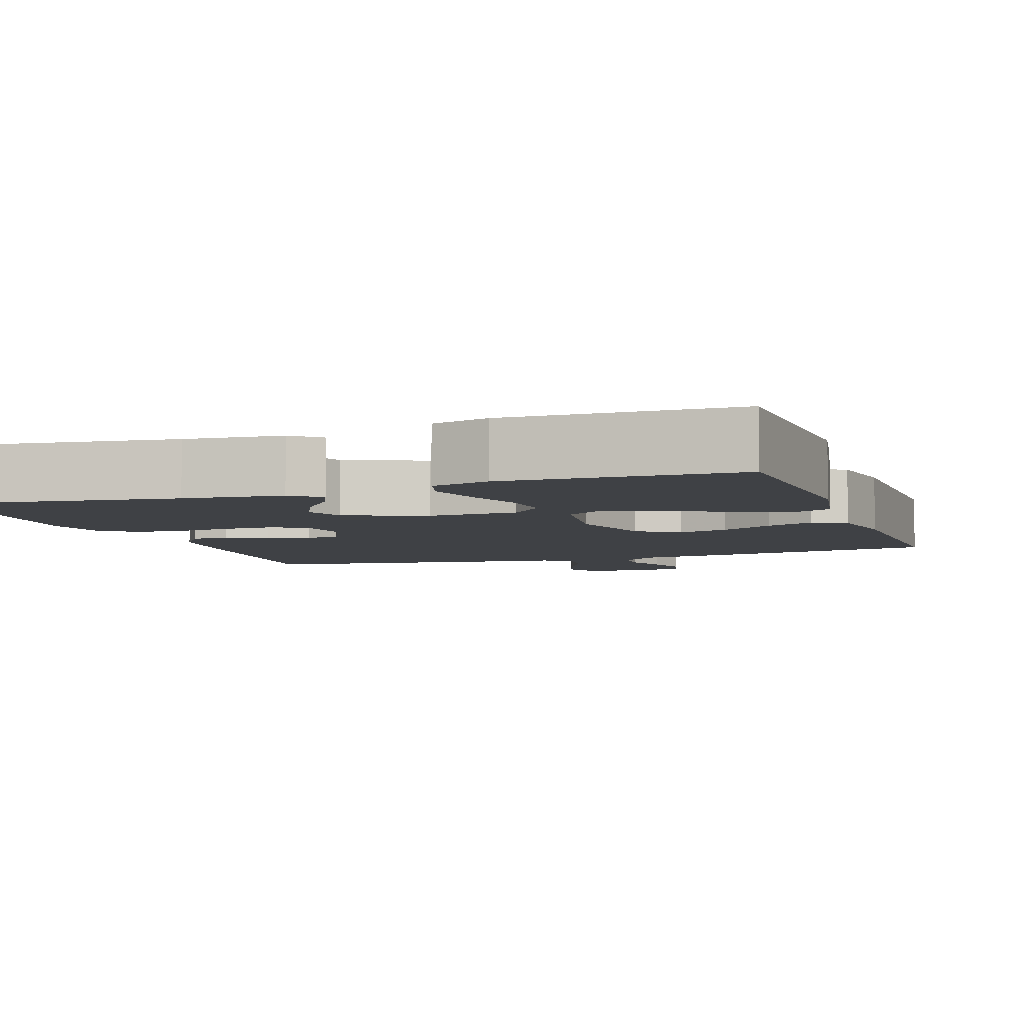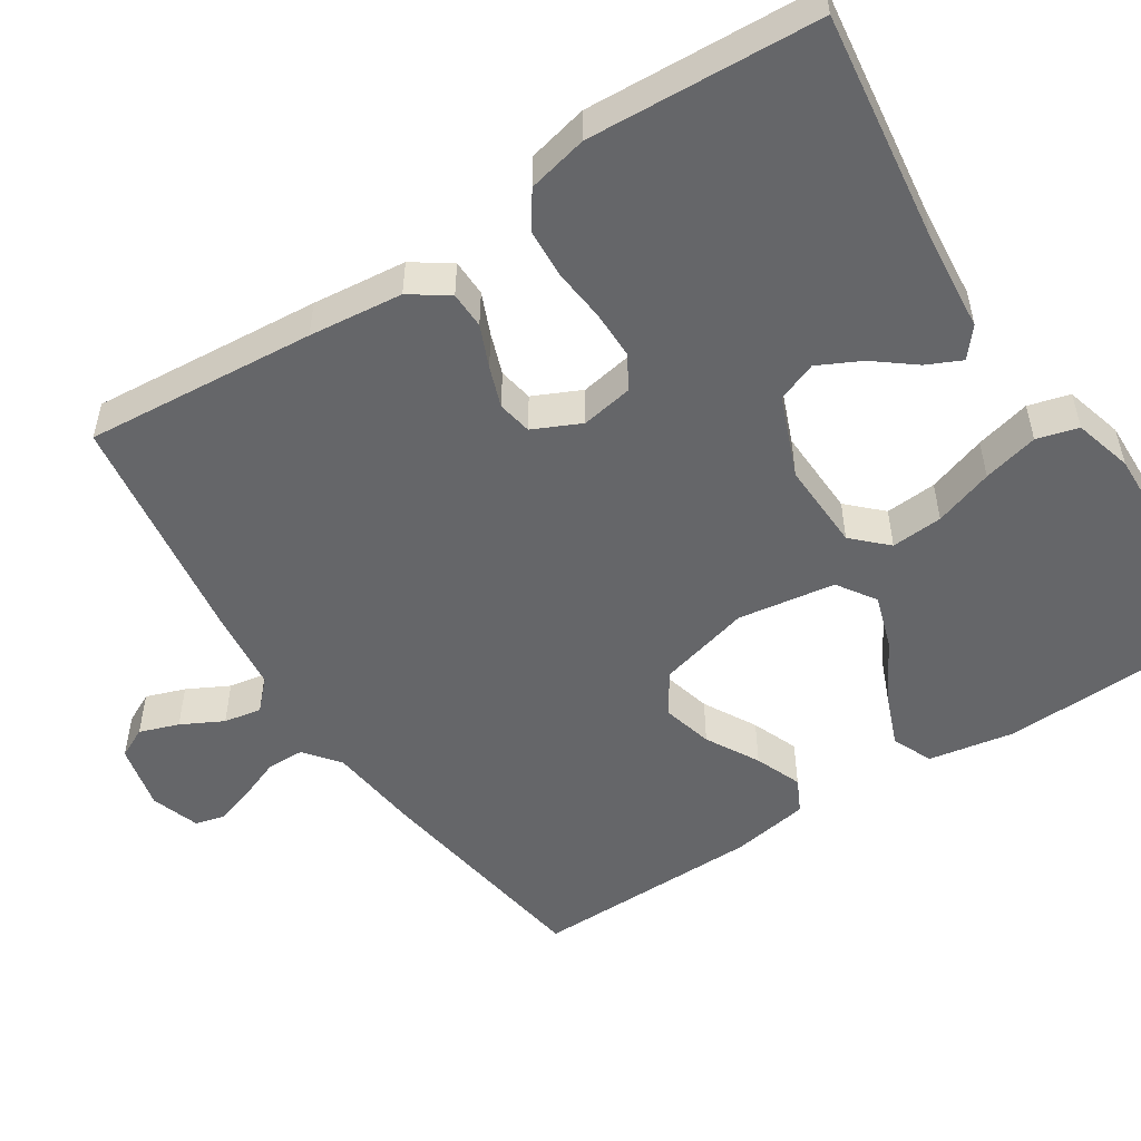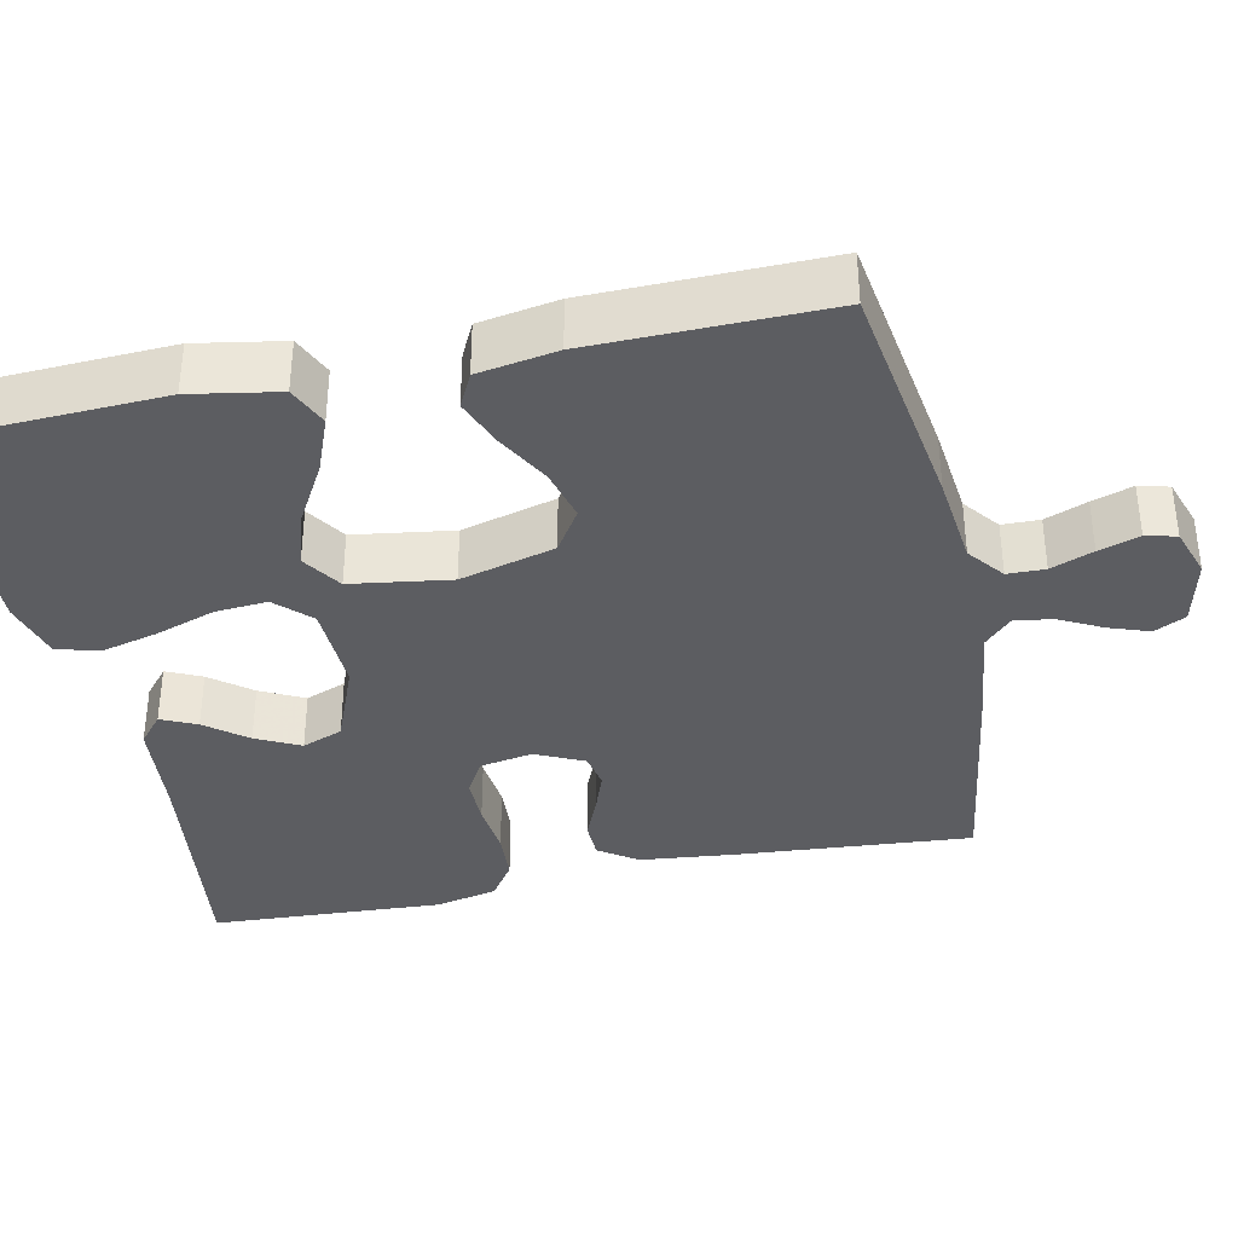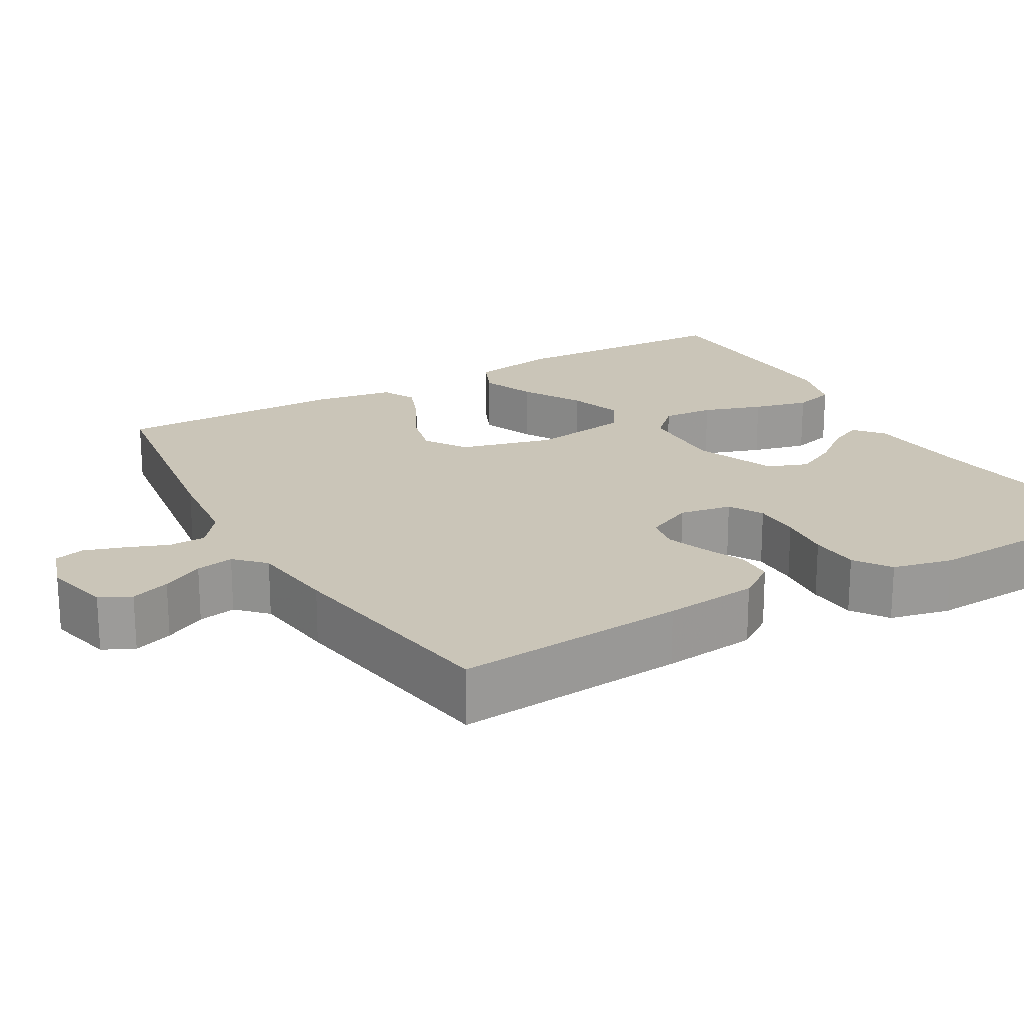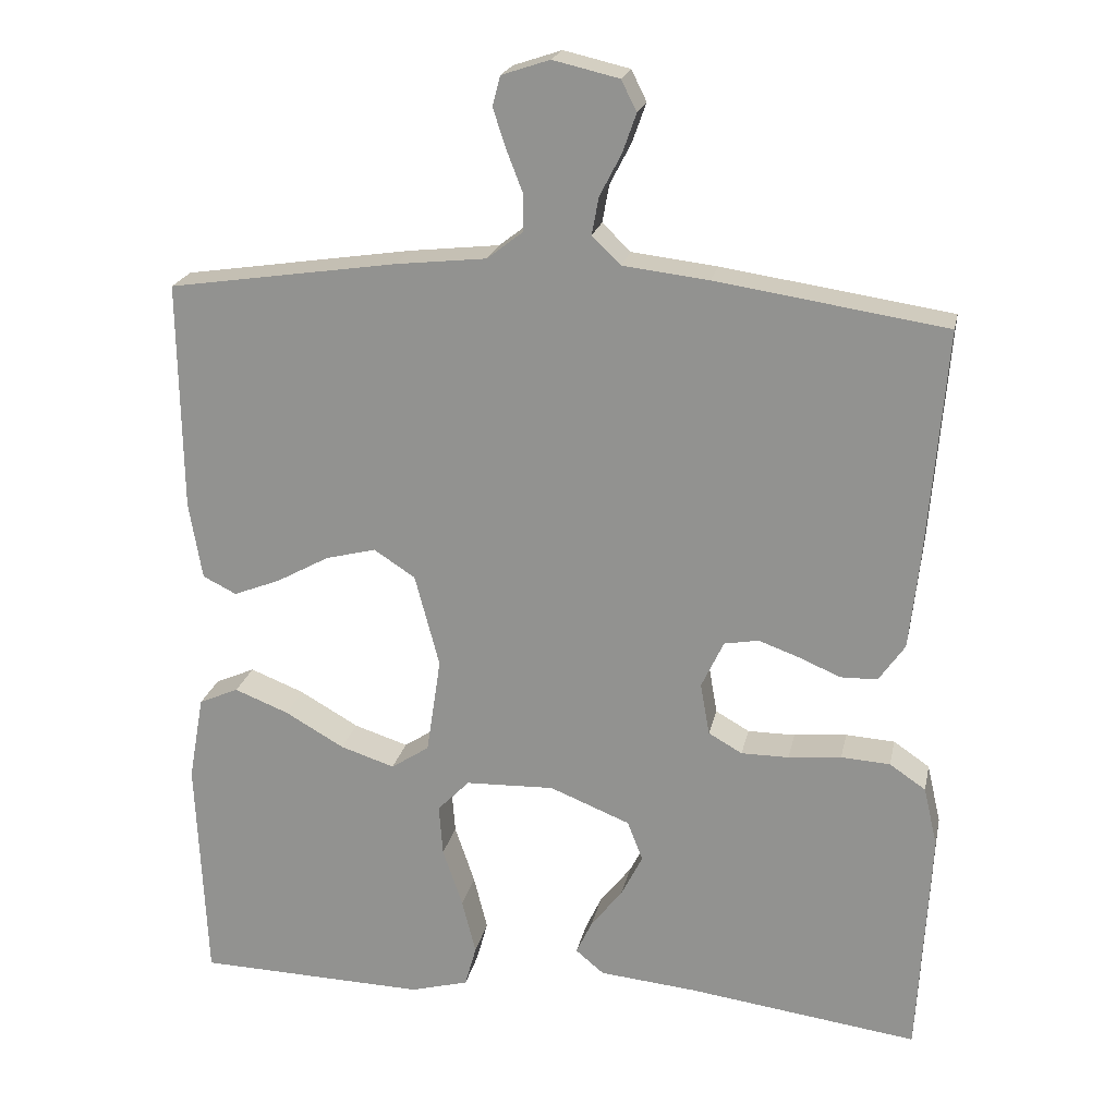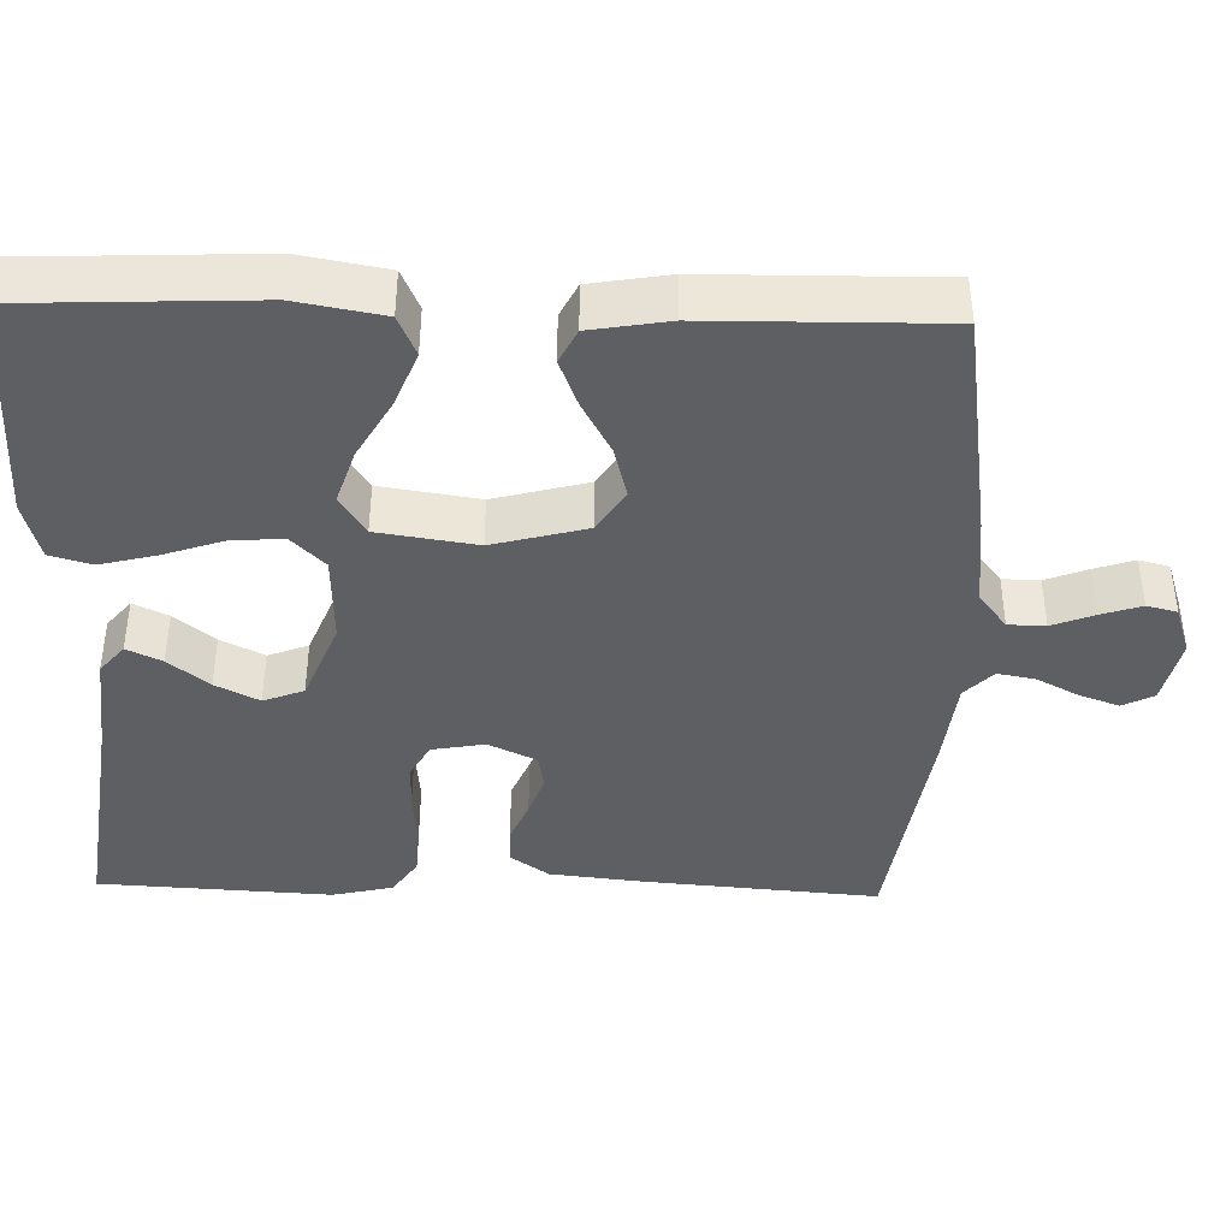
<metadata>
{"format":"obj","ext":"obj","renderer":"f3d","projection":"perspective","resolution":1024,"background":"white","views":[{"elev":-5.7,"azim":-160.9,"up":"+Y"},{"elev":-51.9,"azim":123.0,"up":"+Y"},{"elev":-36.8,"azim":-77.9,"up":"+Y"},{"elev":20.5,"azim":59.9,"up":"+Y"},{"elev":21.2,"azim":11.7,"up":"+Z"},{"elev":-41.1,"azim":-91.6,"up":"+Y"}]}
</metadata>
<code>
v 0.5 0.07 0.5
v 0.476 0.07 0.2
v 0.463 0.07 0.078
v 0.429 0.07 0.029
v 0.381 0.07 0.028
v 0.327 0.07 0.051
v 0.274 0.07 0.07
v 0.229 0.07 0.062
v 0.2 0.07 0
v 0.212 0.07 -0.068
v 0.256 0.07 -0.093
v 0.318 0.07 -0.093
v 0.387 0.07 -0.086
v 0.451 0.07 -0.09
v 0.498 0.07 -0.122
v 0.516 0.07 -0.2
v 0.5 0.07 -0.5
v 0.2 0.07 -0.46
v 0.072 0.07 -0.448
v 0.035 0.07 -0.417
v 0.056 0.07 -0.372
v 0.097 0.07 -0.32
v 0.125 0.07 -0.264
v 0.105 0.07 -0.212
v 0 0.07 -0.17
v -0.116 0.07 -0.174
v -0.158 0.07 -0.217
v -0.153 0.07 -0.284
v -0.127 0.07 -0.361
v -0.109 0.07 -0.433
v -0.124 0.07 -0.487
v -0.2 0.07 -0.508
v -0.5 0.07 -0.5
v -0.513 0.07 -0.2
v -0.493 0.07 -0.088
v -0.441 0.07 -0.065
v -0.37 0.07 -0.093
v -0.293 0.07 -0.137
v -0.222 0.07 -0.16
v -0.172 0.07 -0.127
v -0.153 0.07 0
v -0.185 0.07 0.121
v -0.239 0.07 0.156
v -0.305 0.07 0.139
v -0.374 0.07 0.101
v -0.435 0.07 0.077
v -0.479 0.07 0.099
v -0.496 0.07 0.2
v -0.5 0.07 0.5
v -0.2 0.07 0.545
v -0.082 0.07 0.558
v -0.036 0.07 0.594
v -0.035 0.07 0.642
v -0.056 0.07 0.696
v -0.073 0.07 0.748
v -0.063 0.07 0.787
v 0 0.07 0.808
v 0.086 0.07 0.788
v 0.106 0.07 0.748
v 0.088 0.07 0.697
v 0.06 0.07 0.643
v 0.051 0.07 0.594
v 0.088 0.07 0.558
v 0.2 0.07 0.545
v 0.5 0 0.5
v 0.476 0 0.2
v 0.463 0 0.078
v 0.429 0 0.029
v 0.381 0 0.028
v 0.327 0 0.051
v 0.274 0 0.07
v 0.229 0 0.062
v 0.2 0 0
v 0.212 0 -0.068
v 0.256 0 -0.093
v 0.318 0 -0.093
v 0.387 0 -0.086
v 0.451 0 -0.09
v 0.498 0 -0.122
v 0.516 0 -0.2
v 0.5 0 -0.5
v 0.2 0 -0.46
v 0.072 0 -0.448
v 0.035 0 -0.417
v 0.056 0 -0.372
v 0.097 0 -0.32
v 0.125 0 -0.264
v 0.105 0 -0.212
v 0 0 -0.17
v -0.116 0 -0.174
v -0.158 0 -0.217
v -0.153 0 -0.284
v -0.127 0 -0.361
v -0.109 0 -0.433
v -0.124 0 -0.487
v -0.2 0 -0.508
v -0.5 0 -0.5
v -0.513 0 -0.2
v -0.493 0 -0.088
v -0.441 0 -0.065
v -0.37 0 -0.093
v -0.293 0 -0.137
v -0.222 0 -0.16
v -0.172 0 -0.127
v -0.153 0 0
v -0.185 0 0.121
v -0.239 0 0.156
v -0.305 0 0.139
v -0.374 0 0.101
v -0.435 0 0.077
v -0.479 0 0.099
v -0.496 0 0.2
v -0.5 0 0.5
v -0.2 0 0.545
v -0.082 0 0.558
v -0.036 0 0.594
v -0.035 0 0.642
v -0.056 0 0.696
v -0.073 0 0.748
v -0.063 0 0.787
v 0 0 0.808
v 0.086 0 0.788
v 0.106 0 0.748
v 0.088 0 0.697
v 0.06 0 0.643
v 0.051 0 0.594
v 0.088 0 0.558
v 0.2 0 0.545
f 4 5 6
f 3 4 6
f 2 3 6
f 1 2 6
f 64 1 6
f 63 64 6
f 62 63 6 7
f 59 60 61
f 58 59 61
f 57 58 61
f 56 57 61
f 55 56 61
f 54 55 61
f 53 54 61
f 52 53 61 62
f 62 7 8
f 52 62 8
f 51 52 8
f 49 50 51
f 48 49 51
f 47 48 51
f 46 47 51
f 45 46 51
f 44 45 51
f 43 44 51
f 51 8 9
f 43 51 9
f 42 43 9
f 36 37 38
f 35 36 38
f 34 35 38
f 33 34 38
f 32 33 38
f 31 32 38
f 30 31 38
f 29 30 38
f 28 29 38
f 27 28 38 39
f 26 27 39 40
f 20 21 22
f 19 20 22
f 18 19 22
f 18 22 23
f 17 18 23
f 16 17 23
f 15 16 23
f 14 15 23
f 13 14 23
f 12 13 23
f 11 12 23 24
f 41 42 9 10
f 41 10 11
f 40 41 11
f 26 40 11
f 25 26 11
f 11 24 25
f 70 69 68
f 70 68 67
f 70 67 66
f 70 66 65
f 70 65 128
f 70 128 127
f 71 70 127 126
f 125 124 123
f 125 123 122
f 125 122 121
f 125 121 120
f 125 120 119
f 125 119 118
f 125 118 117
f 126 125 117 116
f 72 71 126
f 72 126 116
f 72 116 115
f 115 114 113
f 115 113 112
f 115 112 111
f 115 111 110
f 115 110 109
f 115 109 108
f 115 108 107
f 73 72 115
f 73 115 107
f 73 107 106
f 102 101 100
f 102 100 99
f 102 99 98
f 102 98 97
f 102 97 96
f 102 96 95
f 102 95 94
f 102 94 93
f 102 93 92
f 103 102 92 91
f 104 103 91 90
f 86 85 84
f 86 84 83
f 86 83 82
f 87 86 82
f 87 82 81
f 87 81 80
f 87 80 79
f 87 79 78
f 87 78 77
f 87 77 76
f 88 87 76 75
f 74 73 106 105
f 75 74 105
f 75 105 104
f 75 104 90
f 75 90 89
f 89 88 75
f 1 65 66 2
f 2 66 67 3
f 3 67 68 4
f 4 68 69 5
f 5 69 70 6
f 6 70 71 7
f 7 71 72 8
f 8 72 73 9
f 9 73 74 10
f 10 74 75 11
f 11 75 76 12
f 12 76 77 13
f 13 77 78 14
f 14 78 79 15
f 15 79 80 16
f 16 80 81 17
f 17 81 82 18
f 18 82 83 19
f 19 83 84 20
f 20 84 85 21
f 21 85 86 22
f 22 86 87 23
f 23 87 88 24
f 24 88 89 25
f 25 89 90 26
f 26 90 91 27
f 27 91 92 28
f 28 92 93 29
f 29 93 94 30
f 30 94 95 31
f 31 95 96 32
f 32 96 97 33
f 33 97 98 34
f 34 98 99 35
f 35 99 100 36
f 36 100 101 37
f 37 101 102 38
f 38 102 103 39
f 39 103 104 40
f 40 104 105 41
f 41 105 106 42
f 42 106 107 43
f 43 107 108 44
f 44 108 109 45
f 45 109 110 46
f 46 110 111 47
f 47 111 112 48
f 48 112 113 49
f 49 113 114 50
f 50 114 115 51
f 51 115 116 52
f 52 116 117 53
f 53 117 118 54
f 54 118 119 55
f 55 119 120 56
f 56 120 121 57
f 57 121 122 58
f 58 122 123 59
f 59 123 124 60
f 60 124 125 61
f 61 125 126 62
f 62 126 127 63
f 63 127 128 64
f 64 128 65 1

</code>
